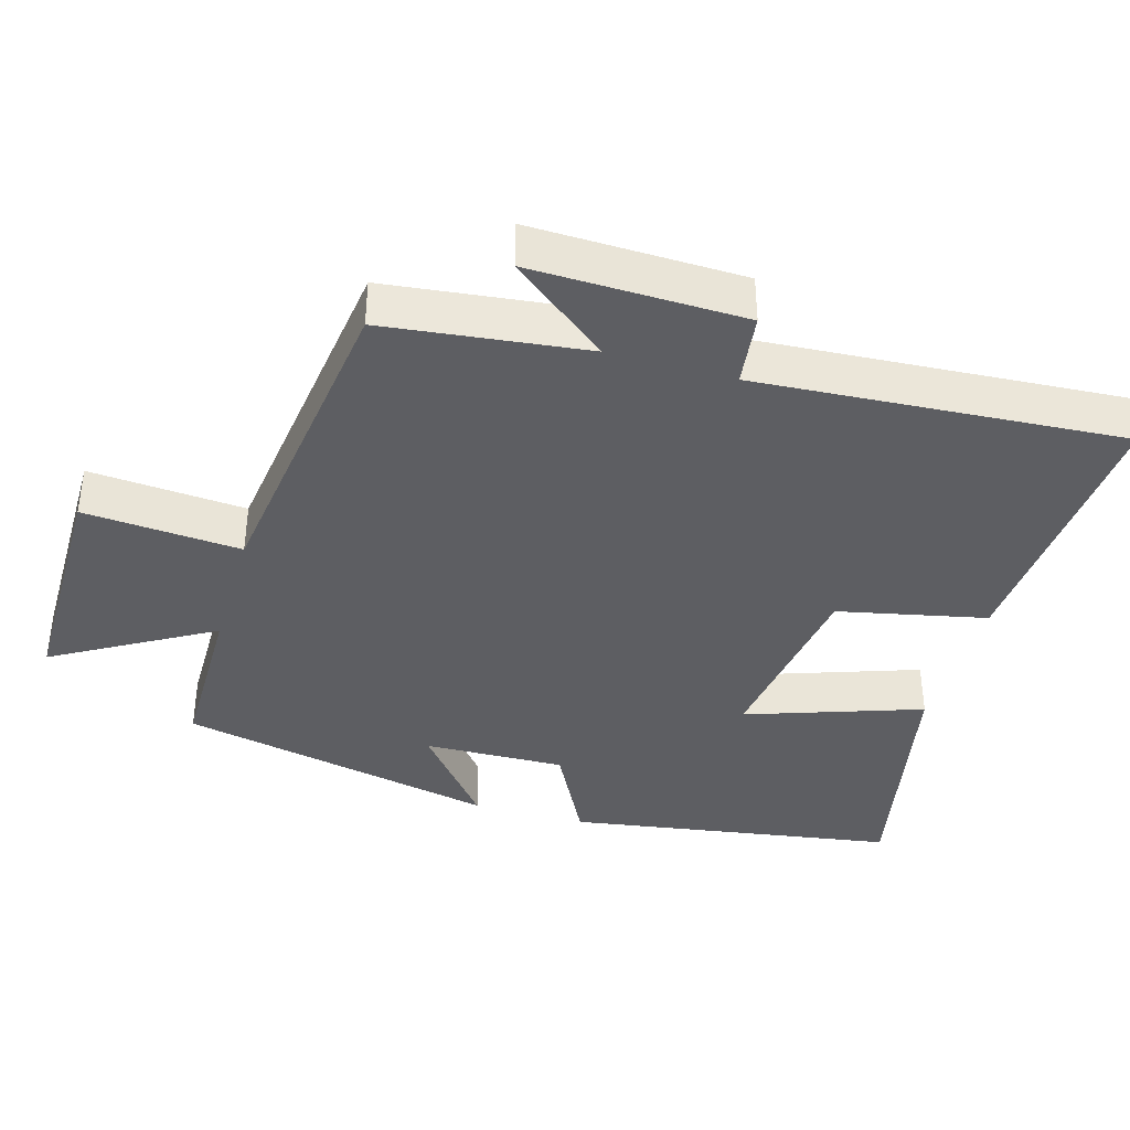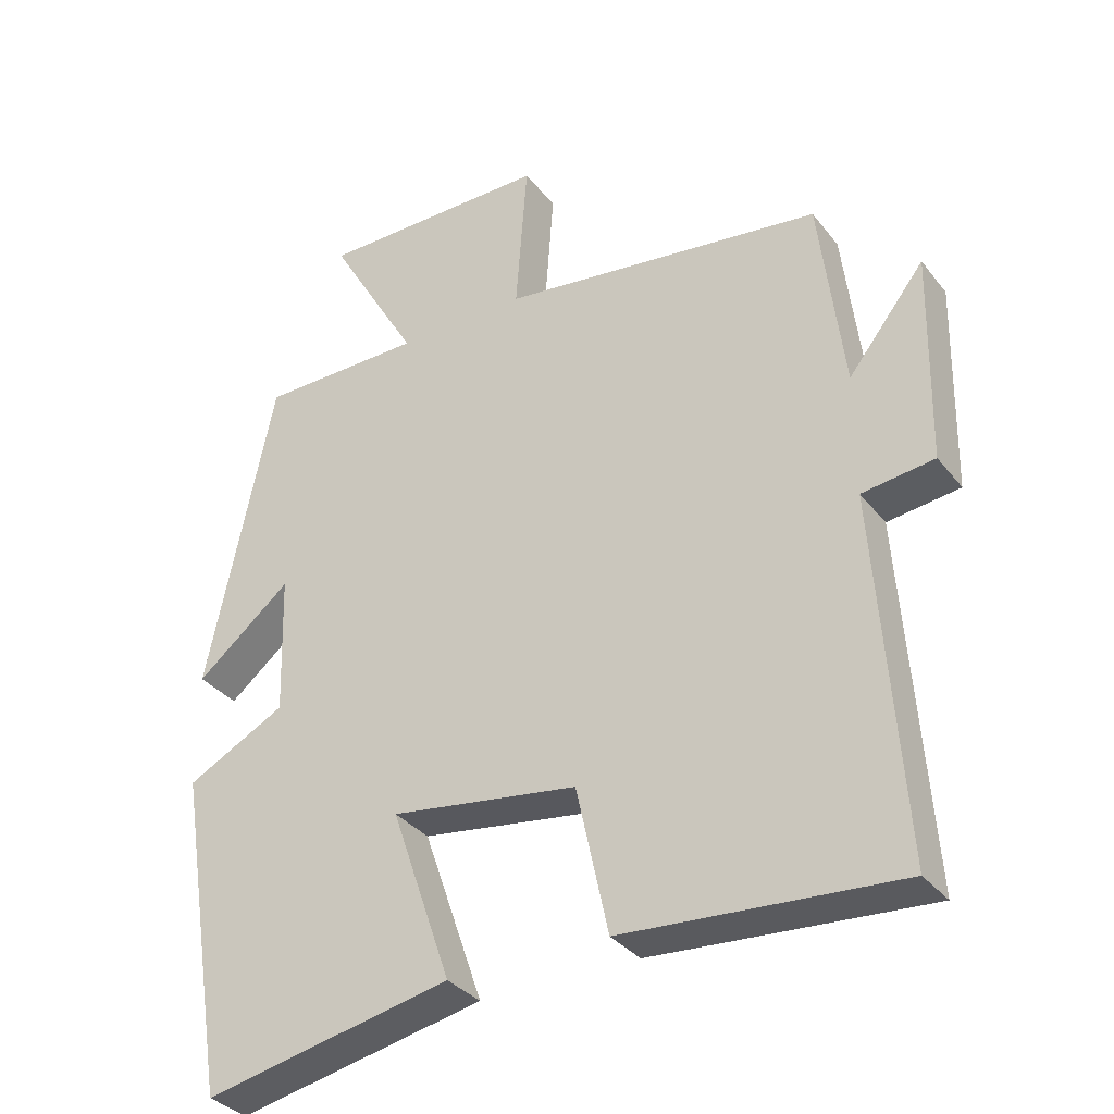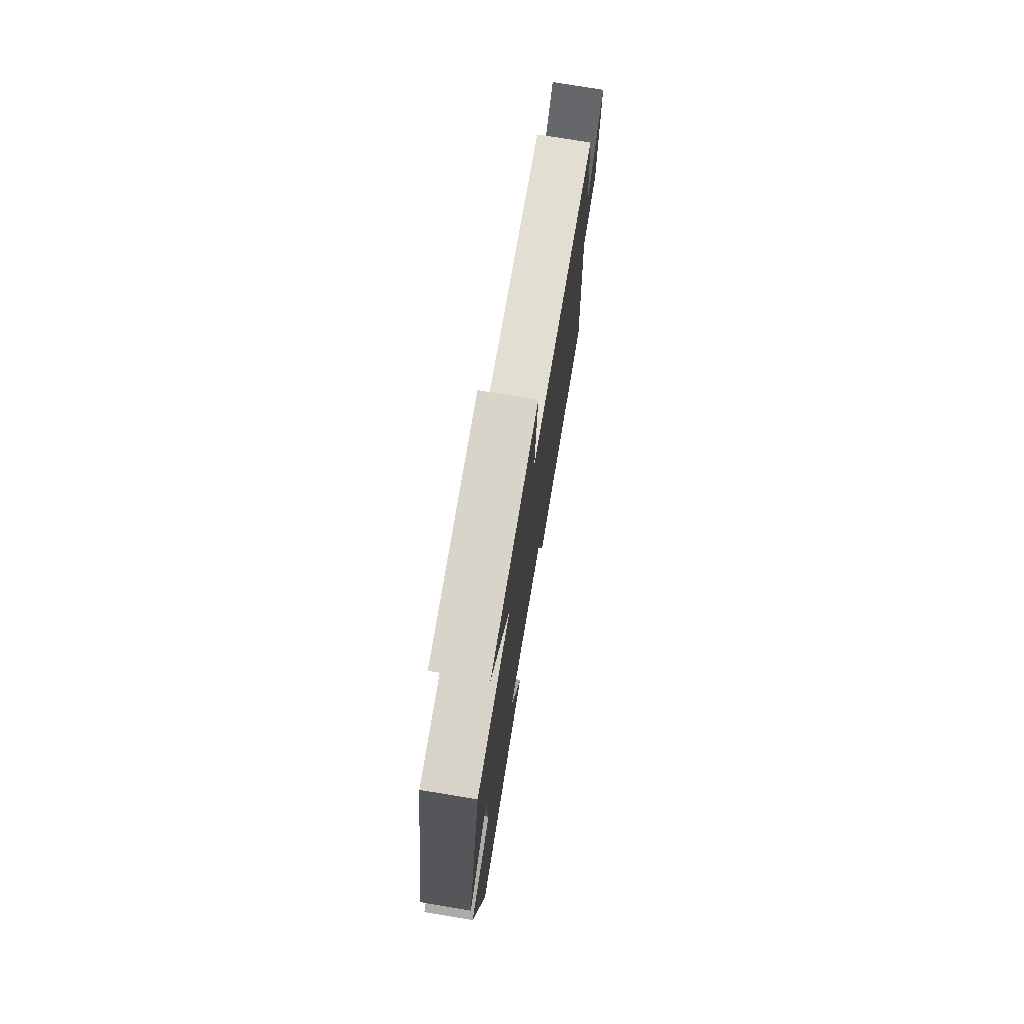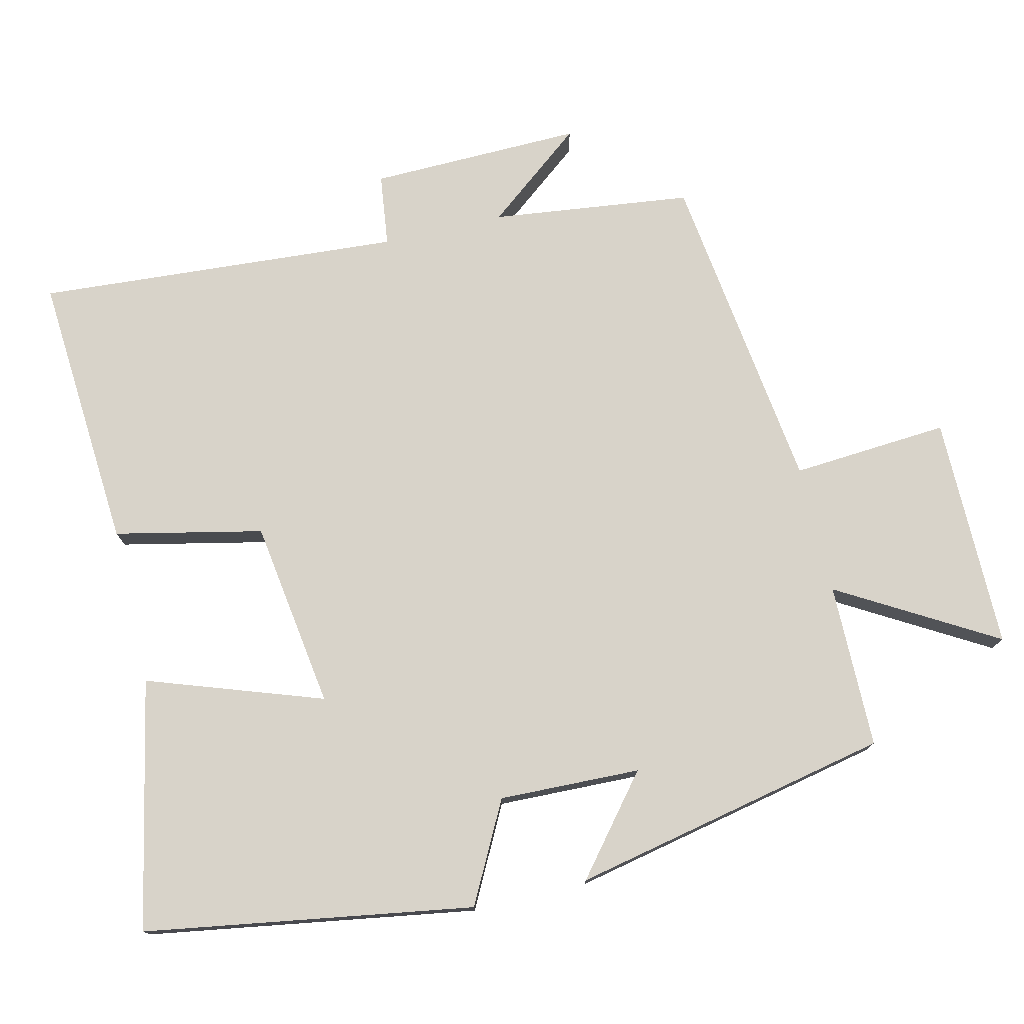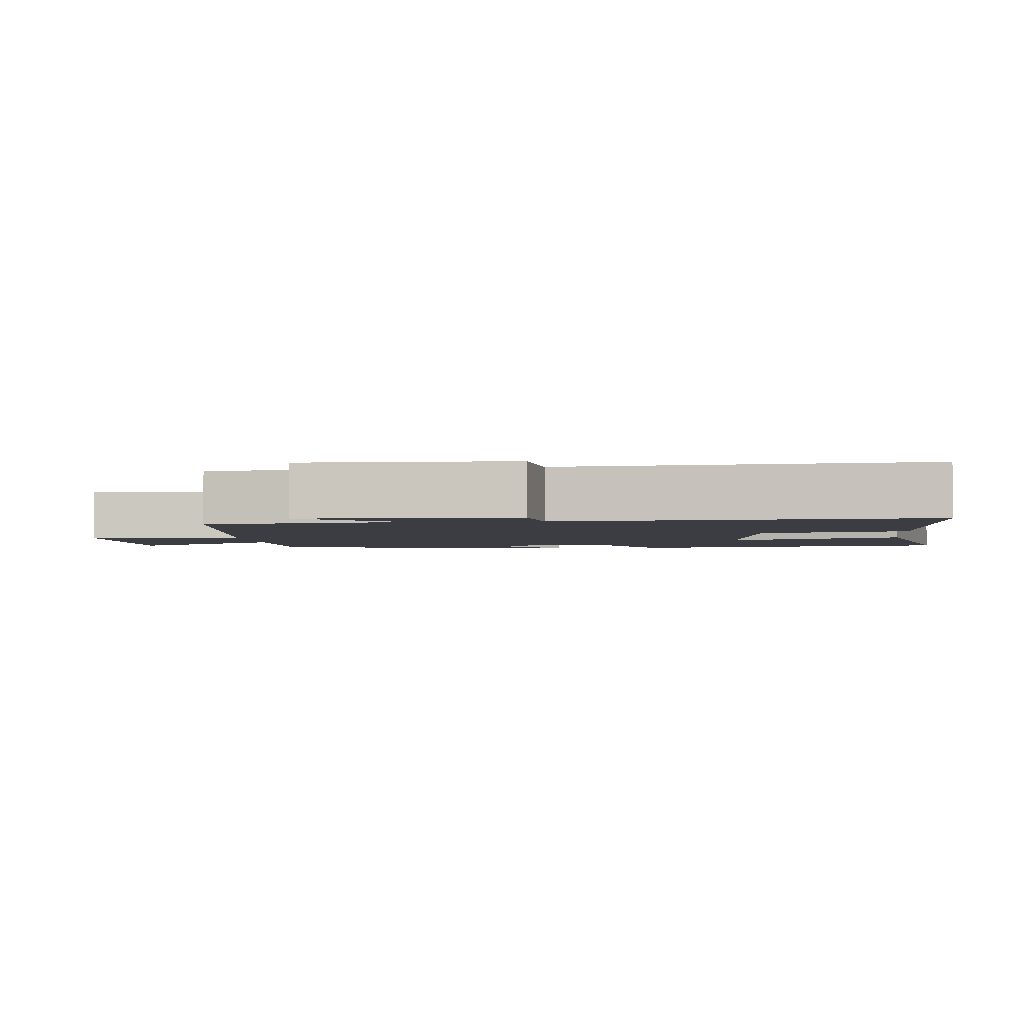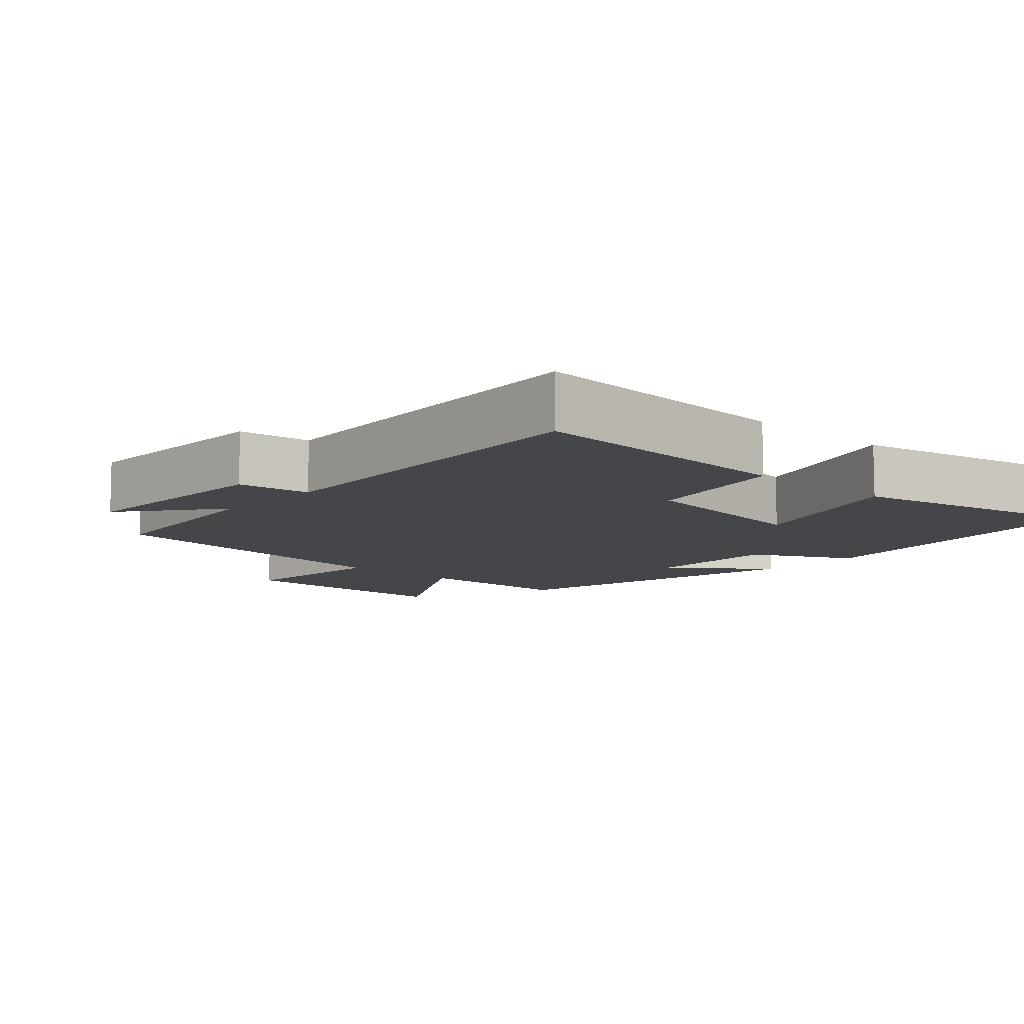
<metadata>
{"format":"obj","ext":"obj","renderer":"f3d","projection":"perspective","resolution":1024,"background":"white","views":[{"elev":-38.6,"azim":73.7,"up":"+Y"},{"elev":-33.8,"azim":32.2,"up":"+Z"},{"elev":75.6,"azim":-80.6,"up":"+Z"},{"elev":76.0,"azim":-103.3,"up":"+Y"},{"elev":-2.9,"azim":96.0,"up":"+Y"},{"elev":-9.5,"azim":137.6,"up":"+Y"}]}
</metadata>
<code>
v 0.536 0.07 -0.527
v 0.147 0.07 -0.5
v 0.102 0.07 -0.293
v -0.162 0.07 -0.255
v -0.077 0.07 -0.5
v -0.426 0.07 -0.572
v -0.5 0.07 -0.112
v -0.36 0.07 -0.039
v -0.366 0.07 0.159
v -0.5 0.07 0.05
v -0.406 0.07 0.498
v -0.175 0.07 0.5
v -0.303 0.07 0.72
v 0.025 0.07 0.72
v 0.009 0.07 0.5
v 0.466 0.07 0.44
v 0.5 0.07 0.159
v 0.608 0.07 0.296
v 0.602 0.07 -0.002
v 0.5 0.07 -0.015
v 0.536 0 -0.527
v 0.147 0 -0.5
v 0.102 0 -0.293
v -0.162 0 -0.255
v -0.077 0 -0.5
v -0.426 0 -0.572
v -0.5 0 -0.112
v -0.36 0 -0.039
v -0.366 0 0.159
v -0.5 0 0.05
v -0.406 0 0.498
v -0.175 0 0.5
v -0.303 0 0.72
v 0.025 0 0.72
v 0.009 0 0.5
v 0.466 0 0.44
v 0.5 0 0.159
v 0.608 0 0.296
v 0.602 0 -0.002
v 0.5 0 -0.015
f 17 18 19 20
f 15 16 17 20
f 15 20 1 2
f 12 13 14 15
f 9 10 11 12
f 8 9 12 15
f 5 6 7 8
f 4 5 8
f 3 4 8 15
f 2 3 15
f 40 39 38 37
f 40 37 36 35
f 22 21 40 35
f 35 34 33 32
f 32 31 30 29
f 35 32 29 28
f 28 27 26 25
f 28 25 24
f 35 28 24 23
f 35 23 22
f 1 21 22 2
f 2 22 23 3
f 3 23 24 4
f 4 24 25 5
f 5 25 26 6
f 6 26 27 7
f 7 27 28 8
f 8 28 29 9
f 9 29 30 10
f 10 30 31 11
f 11 31 32 12
f 12 32 33 13
f 13 33 34 14
f 14 34 35 15
f 15 35 36 16
f 16 36 37 17
f 17 37 38 18
f 18 38 39 19
f 19 39 40 20
f 20 40 21 1

</code>
